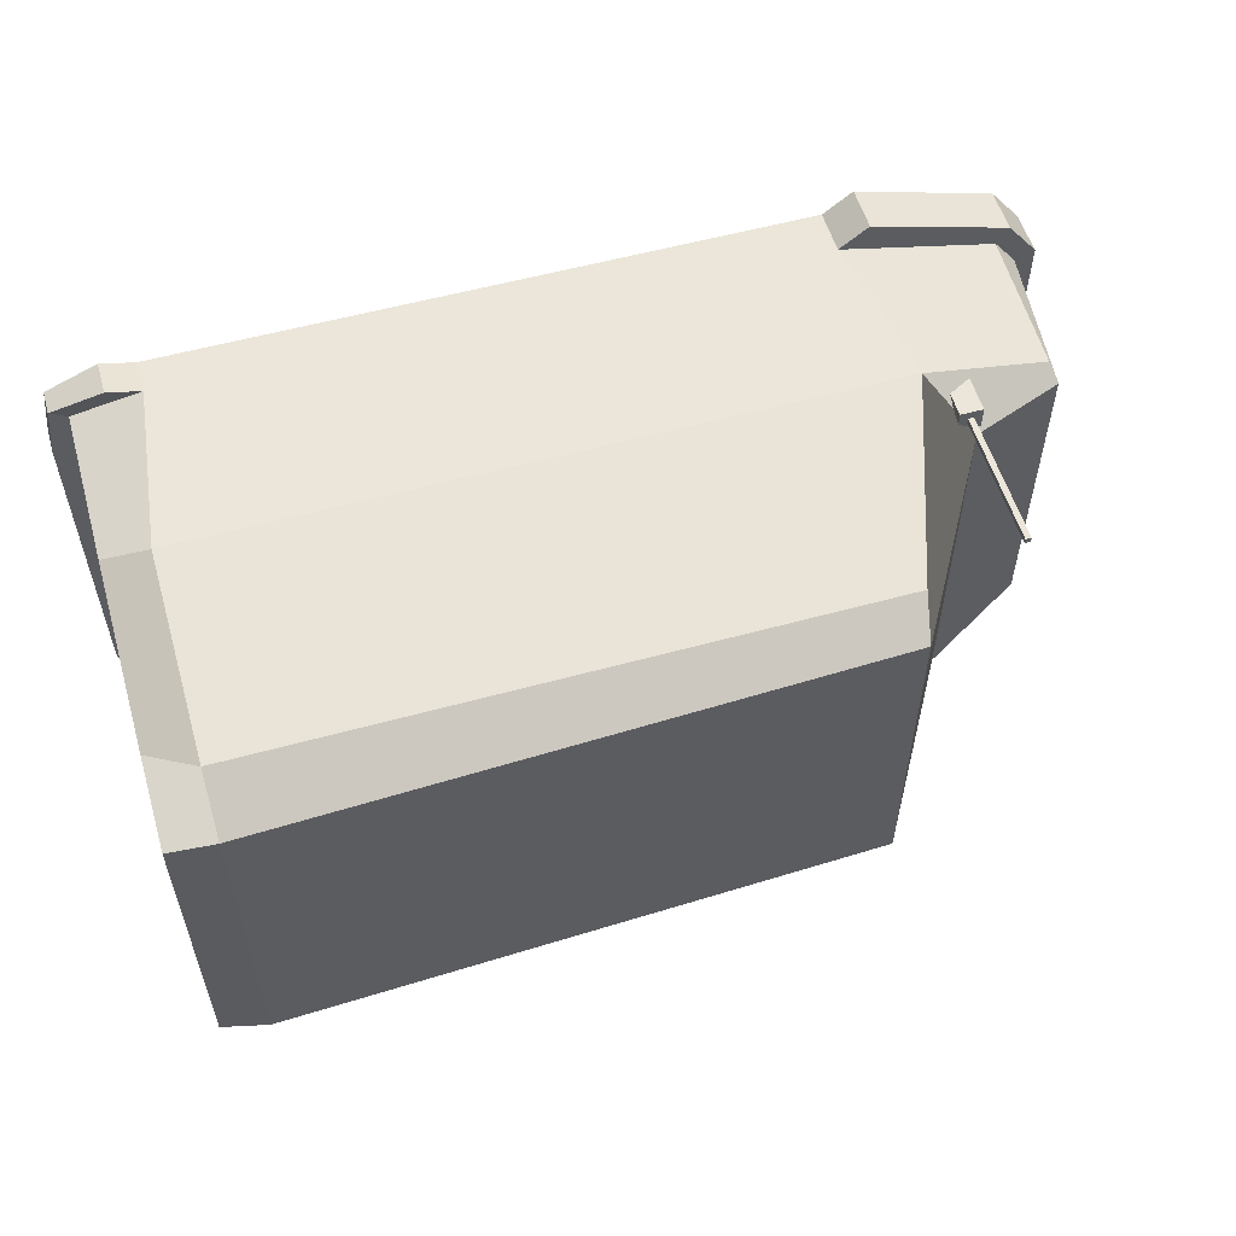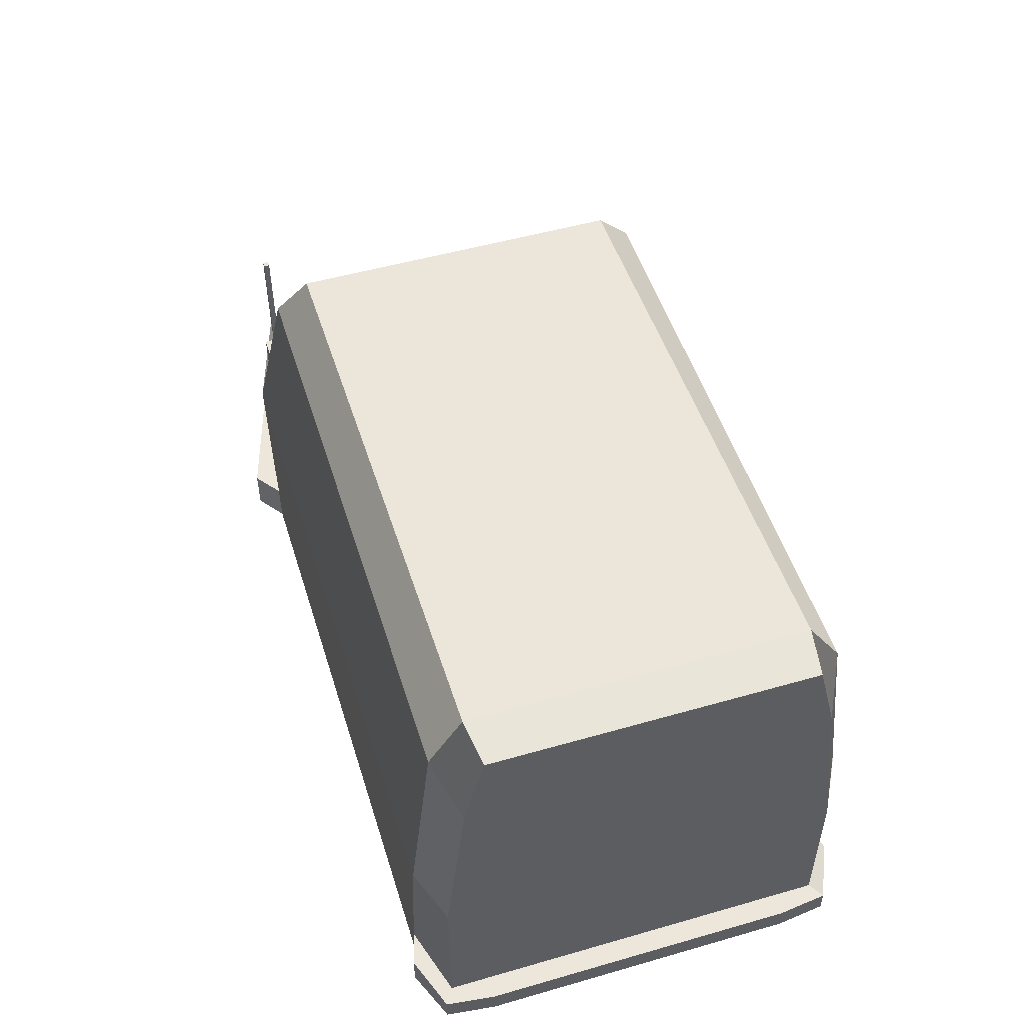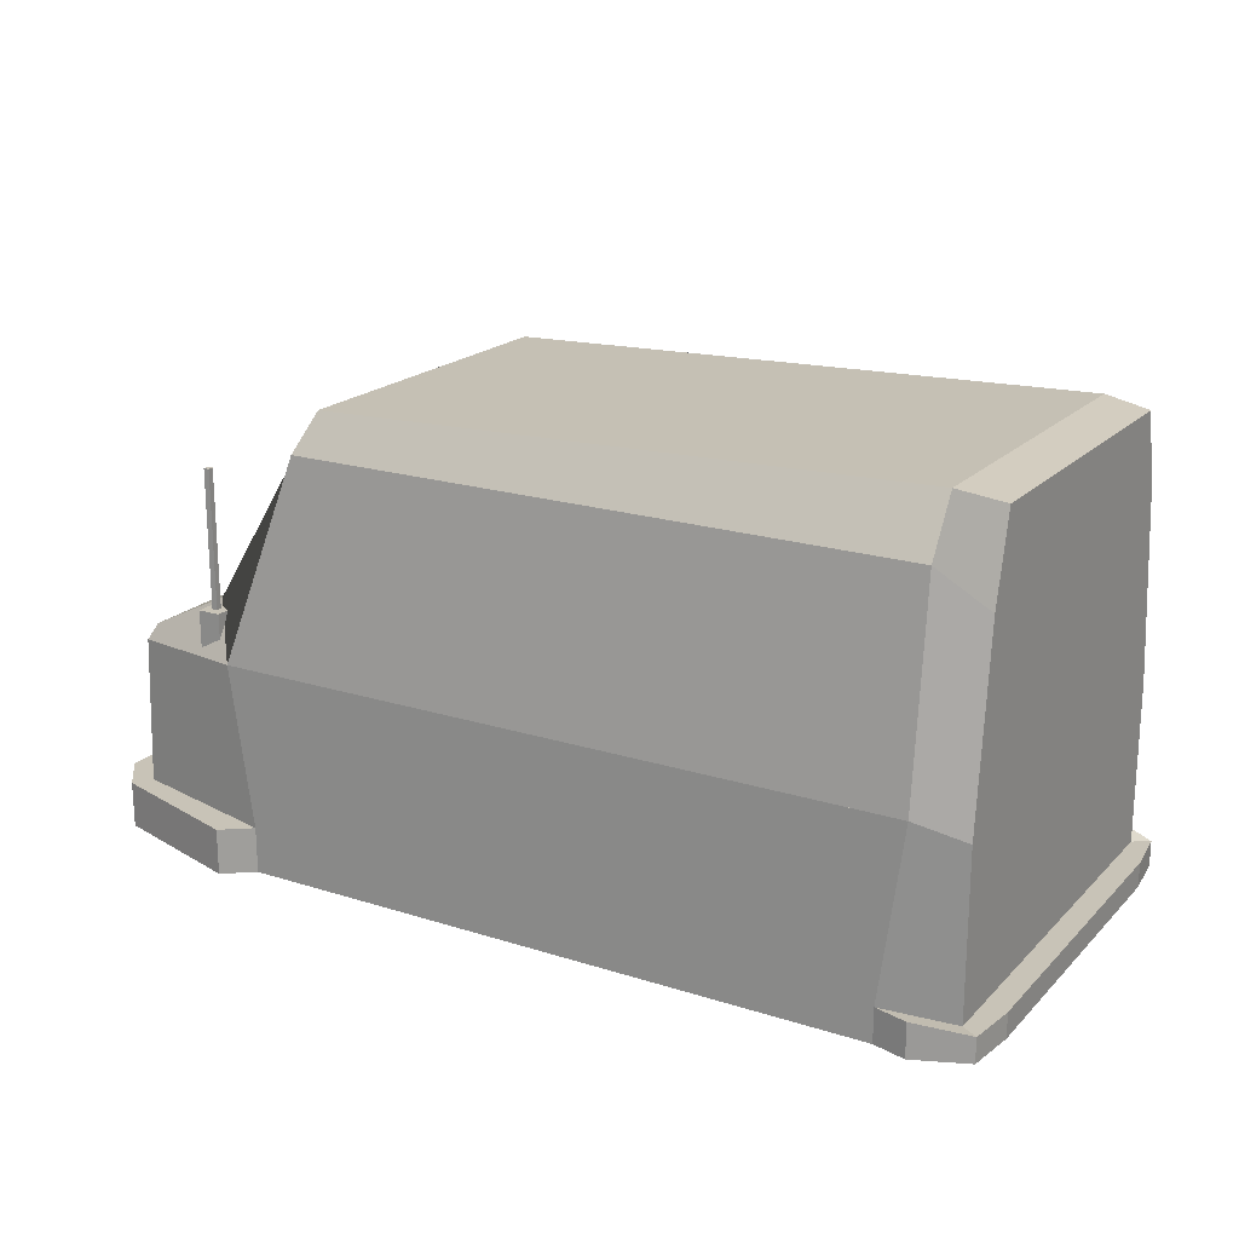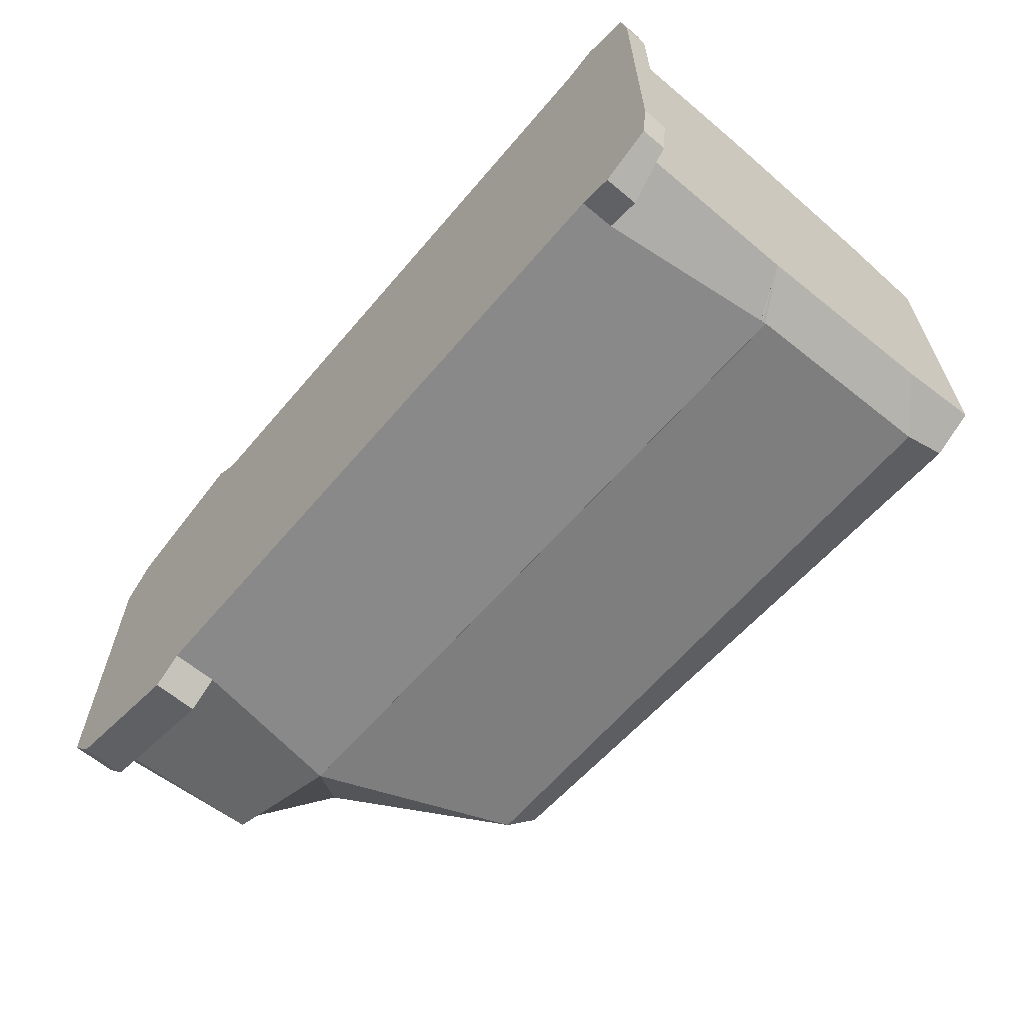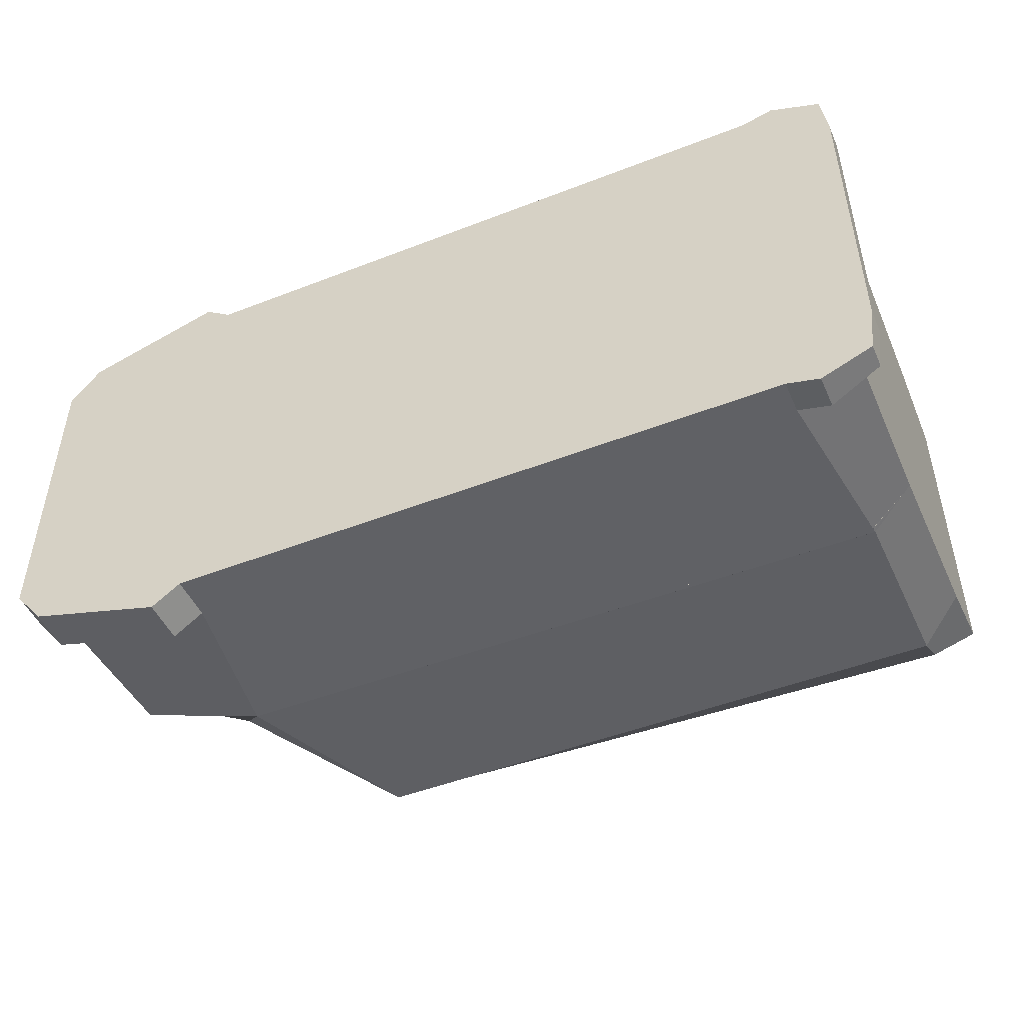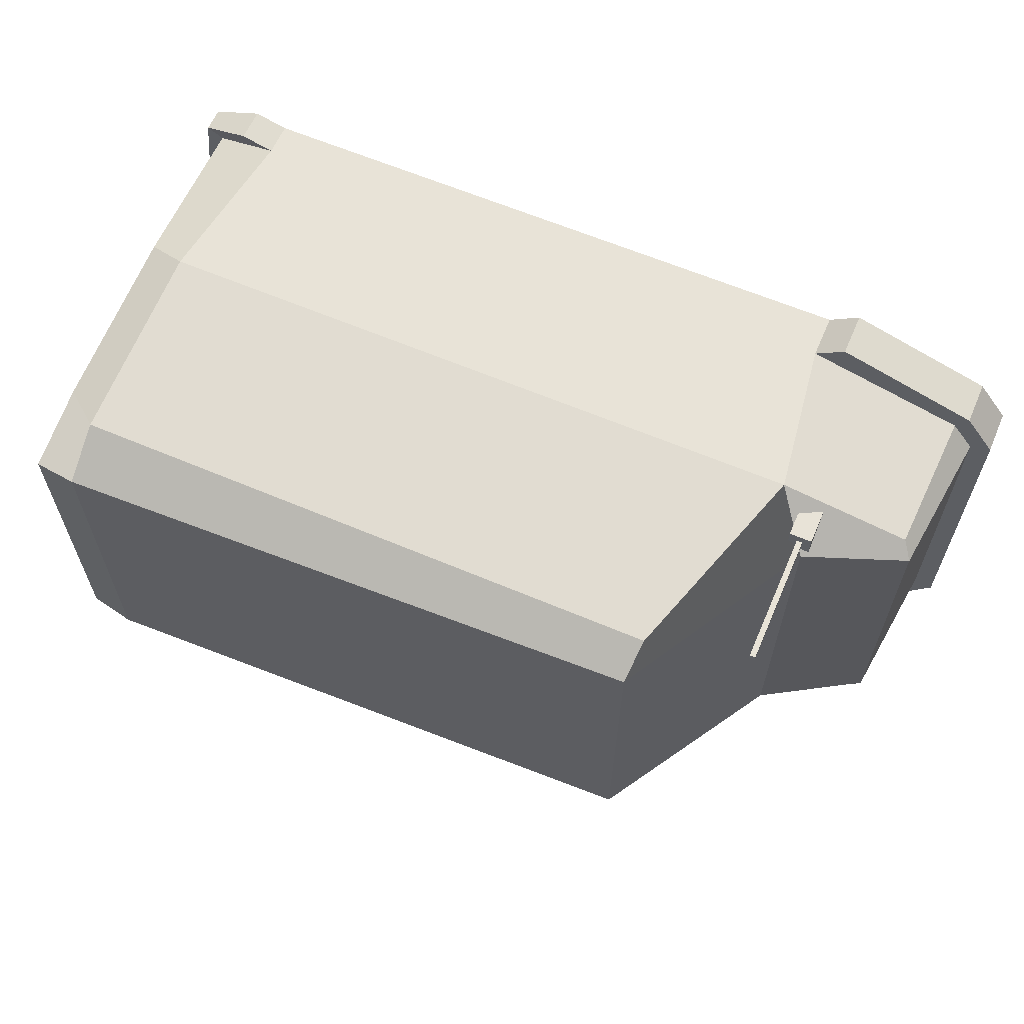
<metadata>
{"format":"obj","ext":"obj","renderer":"f3d","projection":"perspective","resolution":1024,"background":"white","views":[{"elev":55.8,"azim":163.8,"up":"+Z"},{"elev":51.2,"azim":72.7,"up":"+Y"},{"elev":19.6,"azim":30.5,"up":"+Y"},{"elev":-63.1,"azim":49.7,"up":"+Z"},{"elev":-48.2,"azim":23.5,"up":"+Z"},{"elev":62.2,"azim":-156.6,"up":"+Z"}]}
</metadata>
<code>
o cube
v -0.5 0.1875 0.5
v 1.375 1.458 0.4688
v 1.375 1.458 -0.4688
v 1.375 0.75 0.5
v 1.375 0.75 -0.5
v -0.2969 1.406 0.4688
v -0.2969 1.406 -0.4688
v -0.6094 0.875 0.5
v -0.6094 0.875 -0.5
v 1.375 0.1875 0.5
v 1.375 0.1875 -0.5
v -0.5 0.1875 -0.5
v -0.9375 0.1875 -0.4375
v -0.9375 0.1875 0.4375
v -0.8906 0.7344 0.4375
v -0.8906 0.7344 -0.4375
v 1.312 0.1875 -0.625
v -0.4375 0.1875 -0.625
v -0.5 0.75 -0.625
v 1.375 0.7656 -0.625
v -0.875 0.1875 -0.5156
v -0.8594 0.7188 -0.5156
v 1.375 1.312 -0.5625
v 1.375 0.75 -0.625
v -0.3125 1.312 -0.5625
v -0.5 0.75 -0.625
v -0.4375 0.1875 0.625
v 1.312 0.1875 0.625
v 1.375 0.75 0.625
v -0.5 0.75 0.625
v -0.8594 0.7188 0.5156
v -0.875 0.1875 0.5156
v 1.375 1.312 0.5625
v -0.3125 1.312 0.5625
v 1.375 0.75 0.625
v -0.5 0.75 0.625
v 1.5 0.1875 0.45
v 1.5 0.1875 -0.45
v 1.5 0.6989 -0.45
v 1.5 0.6989 0.45
v 1.5 0.1875 -0.5625
v 1.5 0.6989 -0.5625
v 1.5 0.6989 -0.5625
v 1.5 1.21 -0.5062
v 1.5 1.438 -0.45
v 1.5 1.438 0.45
v 1.5 1.21 0.5062
v 1.5 0.6989 0.5625
v 1.5 0.6989 0.5625
v 1.5 0.1875 0.5625
v -0.875 0.3125 0.5156
v -0.4375 0.3125 0.625
v 1.312 0.2812 0.625
v 1.5 0.2557 0.5625
v 1.5 0.2557 0.45
v 1.5 0.2557 -0.45
v 1.5 0.2557 -0.5625
v 1.312 0.2812 -0.625
v -0.4375 0.3125 -0.625
v -0.875 0.3125 -0.5156
v -0.9375 0.3125 -0.4375
v -0.9375 0.3125 0.4375
v -0.9082 0.1875 -0.5651
v -0.5175 0.3125 -0.685
v -0.9082 0.3125 -0.5651
v -0.5175 0.1875 -0.685
v -0.9932 0.1875 -0.457
v -0.9932 0.3125 -0.457
v -0.9932 0.1875 0.457
v -0.9932 0.3125 0.457
v -0.9082 0.1875 0.5651
v -0.9082 0.3125 0.5651
v -0.5175 0.1875 0.685
v -0.5175 0.3125 0.685
v 1.403 0.1875 -0.6497
v 1.545 0.2557 -0.5905
v 1.403 0.2812 -0.6497
v 1.545 0.1875 -0.5905
v 1.562 0.2557 -0.45
v 1.562 0.1875 -0.45
v 1.562 0.2557 0.45
v 1.562 0.1875 0.45
v 1.545 0.2557 0.5905
v 1.545 0.1875 0.5905
v 1.403 0.2812 0.6497
v 1.403 0.1875 0.6497
f 6 2 3 7
f 11 10 1 12
f 35 33 34 36
f 25 23 24 26
f 45 46 40 39
f 80 79 81 82
f 28 53 52 27
f 69 70 68 67
f 18 59 58 17
f 14 13 12 1
f 73 74 72 71
f 16 15 8 9
f 63 65 64 66
f 18 17 11 12
f 20 19 9 5
f 78 76 79 80
f 67 68 65 63
f 19 22 16 9
f 21 18 12 13
f 23 25 7 3
f 43 44 45 39
f 26 24 5 9
f 25 26 9 7
f 28 27 1 10
f 82 81 83 84
f 30 29 4 8
f 71 72 70 69
f 27 32 14 1
f 31 30 8 15
f 47 48 40 46
f 34 33 2 6
f 36 34 6 8
f 35 36 8 4
f 8 6 7 9
f 46 45 3 2
f 38 37 10 11
f 75 77 76 78
f 39 42 20 5
f 41 38 11 17
f 44 43 24 23
f 45 44 23 3
f 43 39 5 24
f 84 83 85 86
f 37 50 28 10
f 49 40 4 29
f 48 47 33 35
f 40 48 35 4
f 47 46 2 33
f 31 51 52 30
f 30 52 53 29
f 29 53 54 49
f 49 54 55 40
f 40 55 56 39
f 39 56 57 42
f 42 57 58 20
f 20 58 59 19
f 19 59 60 22
f 22 60 61 16
f 16 61 62 15
f 15 62 51 31
f 68 70 62 61
f 69 67 13 14
f 74 73 27 52
f 72 74 52 51
f 73 71 32 27
f 64 65 60 59
f 66 64 59 18
f 63 66 18 21
f 65 68 61 60
f 67 63 21 13
f 70 72 51 62
f 71 69 14 32
f 81 79 56 55
f 80 82 37 38
f 79 76 57 56
f 78 80 38 41
f 83 81 55 54
f 82 84 50 37
f 77 75 17 58
f 76 77 58 57
f 75 78 41 17
f 85 83 54 53
f 86 85 53 28
f 84 86 28 50
o cube
v -0.5625 0.8594 0.5742
v -0.5625 0.8594 0.5117
v -0.5625 0.6875 0.5742
v -0.5625 0.6875 0.5117
v -0.625 0.8594 0.5117
v -0.625 0.8594 0.5742
v -0.625 0.6875 0.5117
v -0.625 0.6875 0.5742
f 90 93 91 88
f 89 90 88 87
f 94 89 87 92
f 93 94 92 91
f 92 87 88 91
f 93 90 89 94
o cube
v -0.5859 1.234 0.5508
v -0.5859 1.234 0.5352
v -0.5859 0.8594 0.5508
v -0.5859 0.8594 0.5352
v -0.6016 1.234 0.5352
v -0.6016 1.234 0.5508
v -0.6016 0.8594 0.5352
v -0.6016 0.8594 0.5508
f 98 101 99 96
f 97 98 96 95
f 102 97 95 100
f 101 102 100 99
f 100 95 96 99
f 101 98 97 102

</code>
